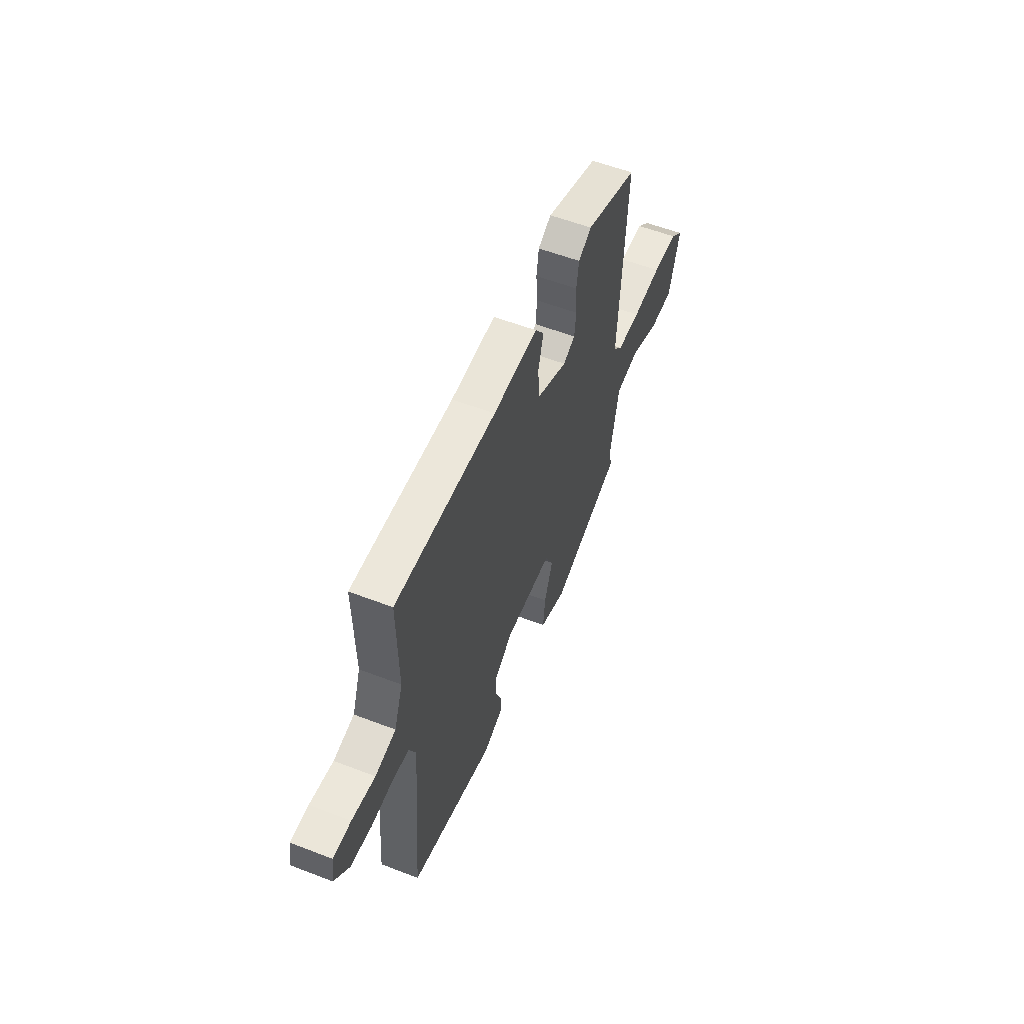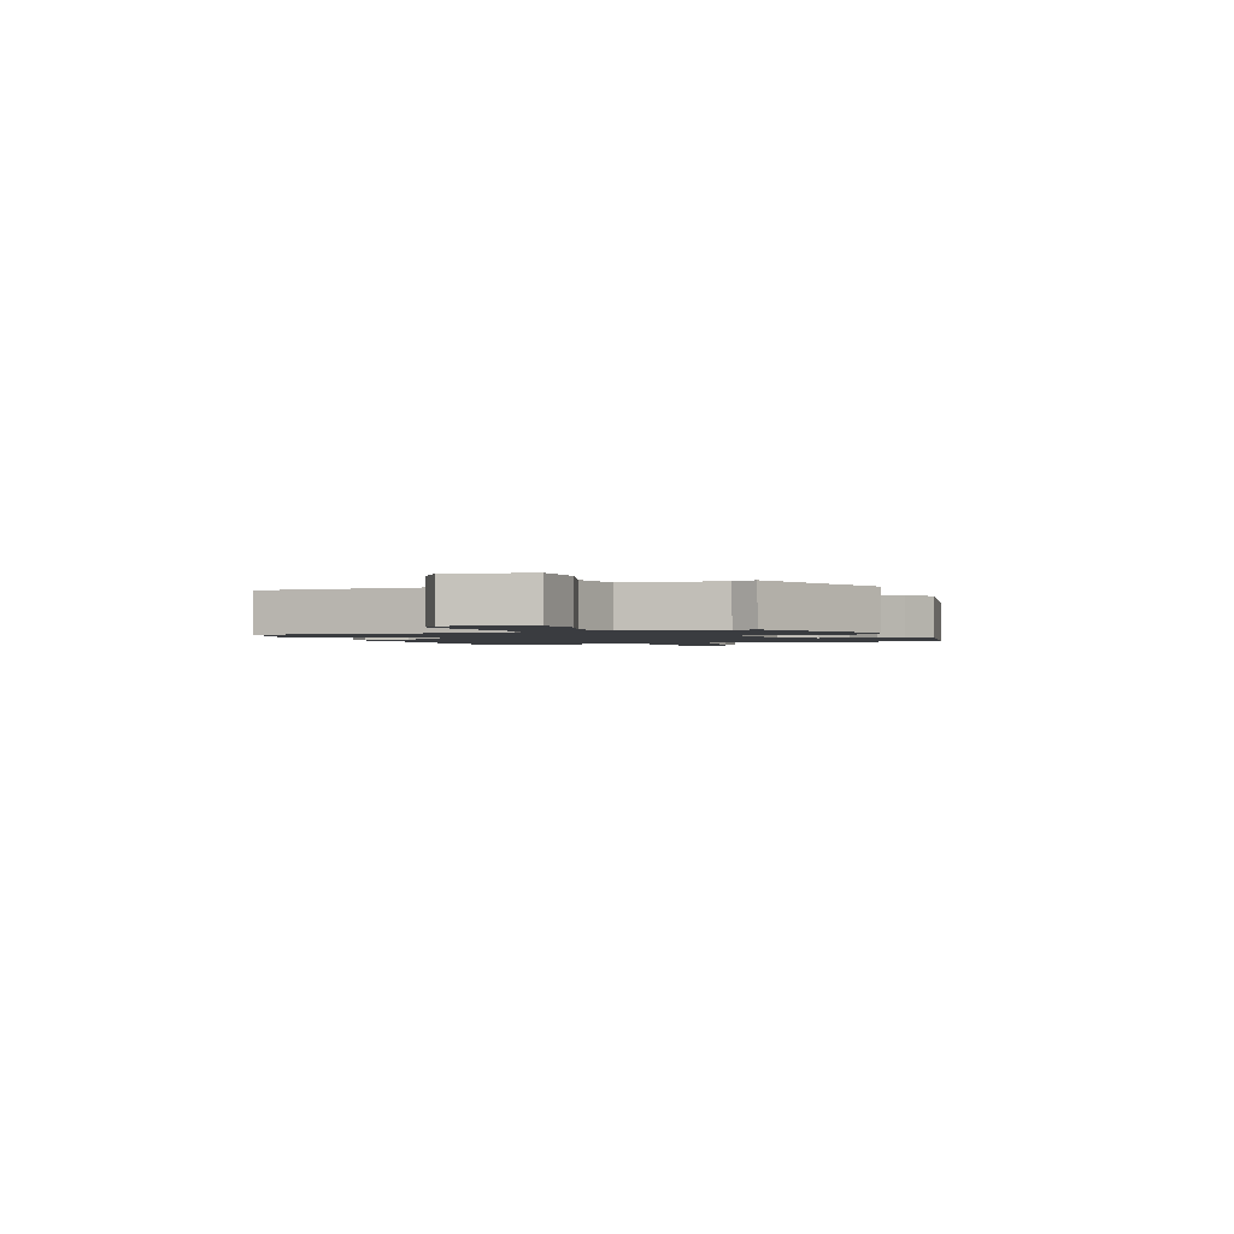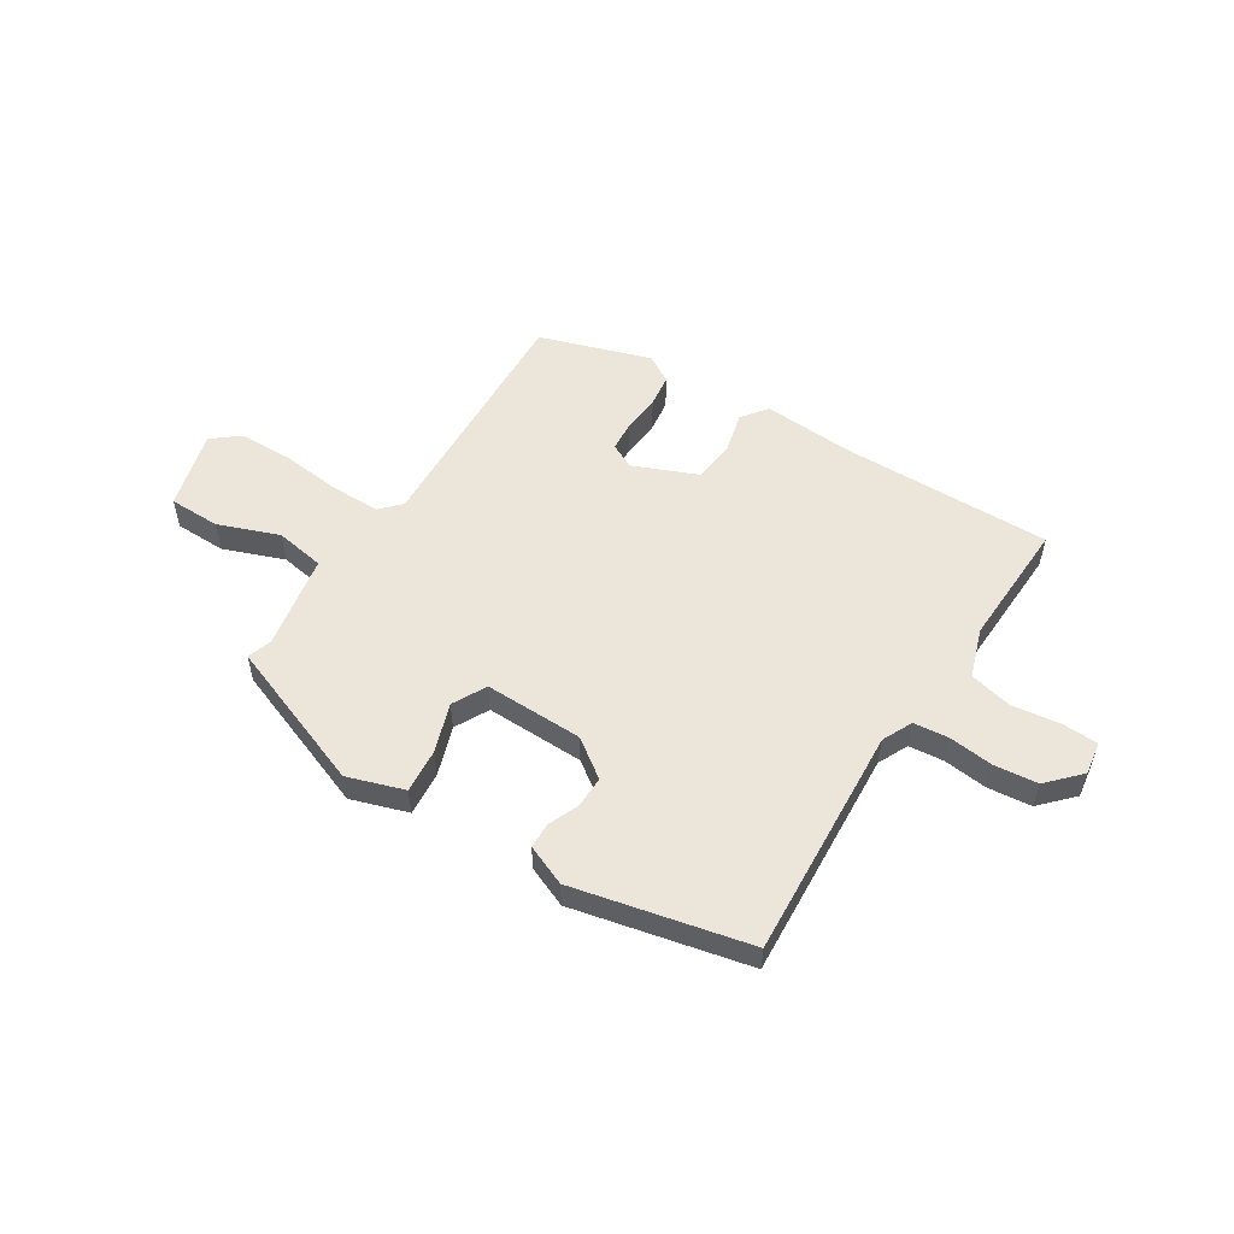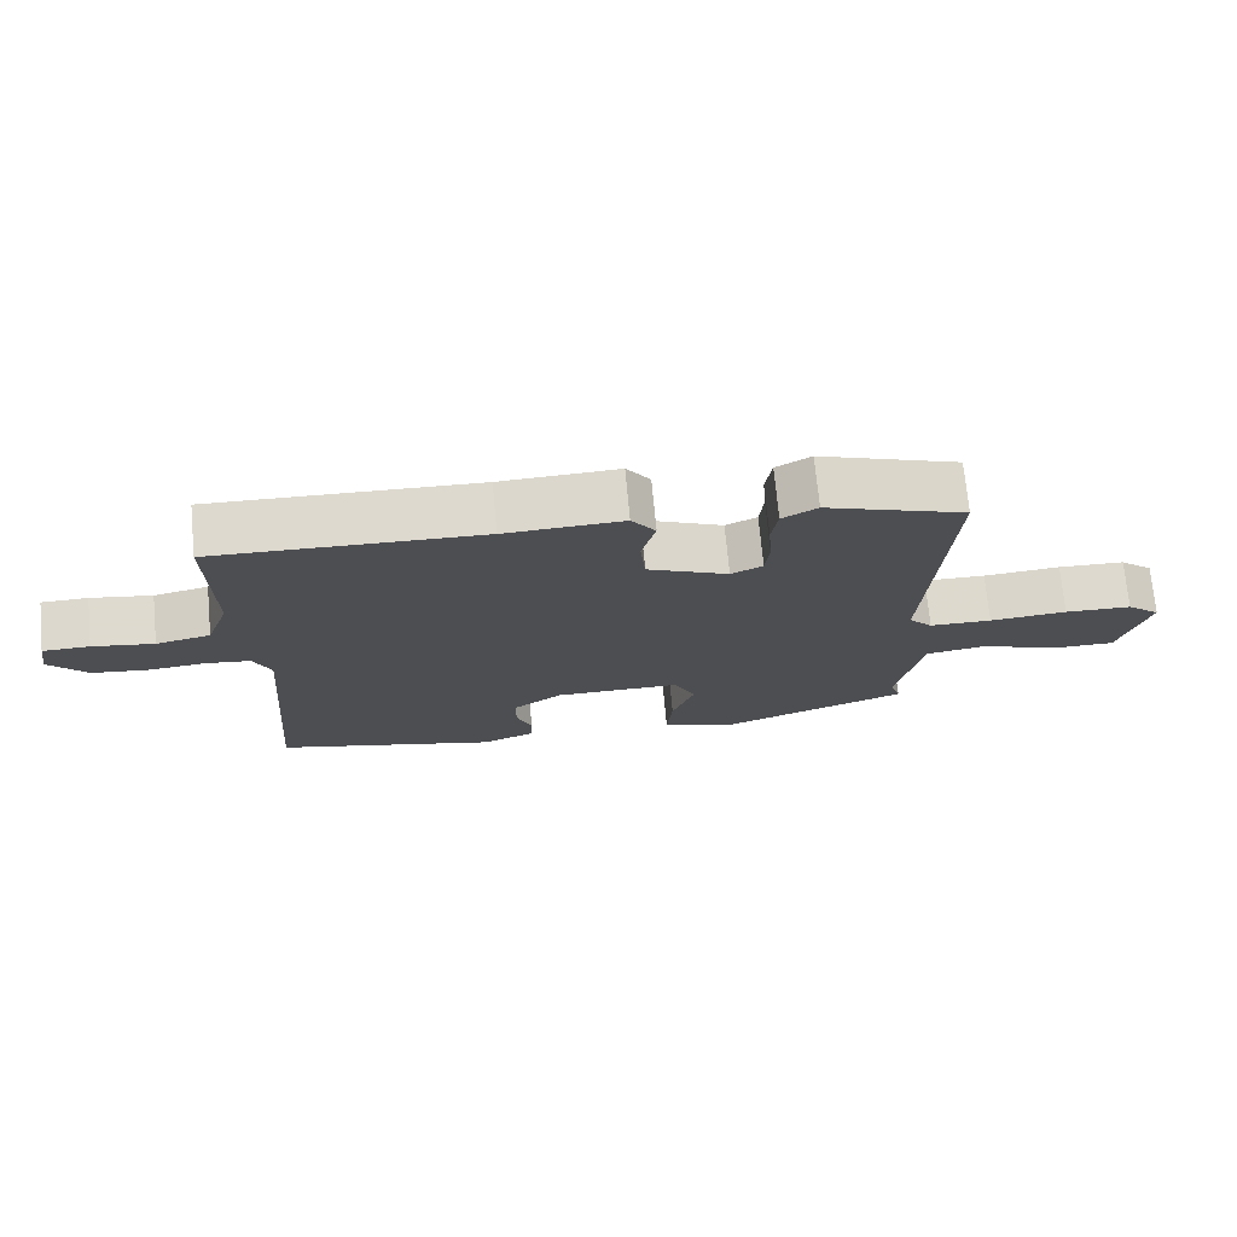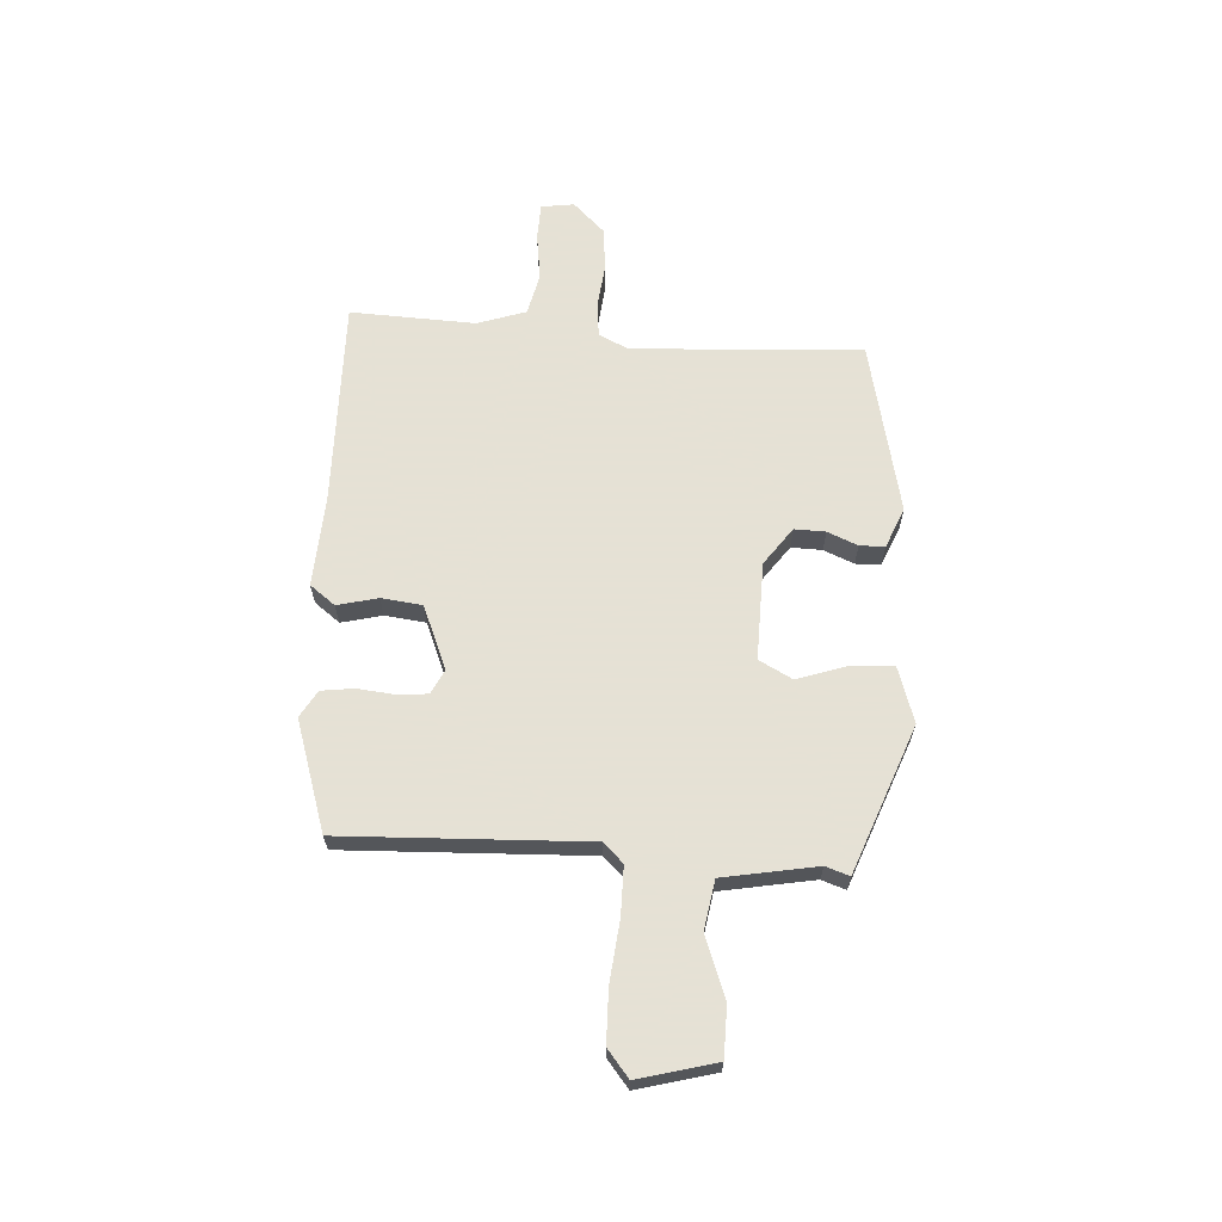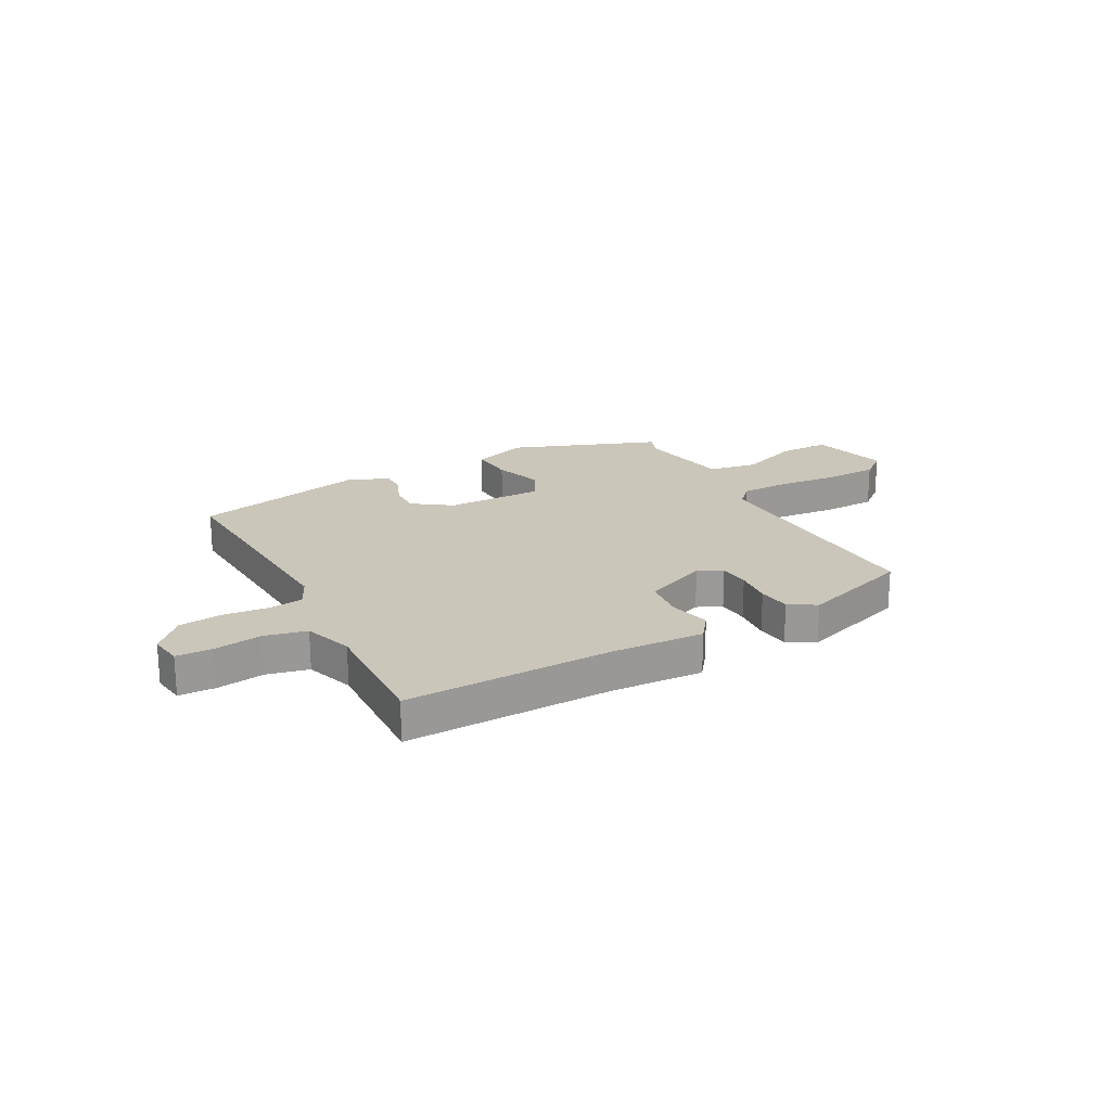
<metadata>
{"format":"obj","ext":"obj","renderer":"f3d","projection":"perspective","resolution":1024,"background":"white","views":[{"elev":56.2,"azim":-68.0,"up":"+Z"},{"elev":-1.7,"azim":114.4,"up":"+Y"},{"elev":54.5,"azim":-146.5,"up":"+Y"},{"elev":72.3,"azim":-5.4,"up":"+Z"},{"elev":64.9,"azim":94.9,"up":"+Y"},{"elev":21.2,"azim":-27.3,"up":"+Y"}]}
</metadata>
<code>
v 0.483 0.07 -0.45
v 0.212 0.07 -0.546
v 0.11 0.07 -0.51
v 0.118 0.07 -0.43
v 0.15 0.07 -0.342
v 0.119 0.07 -0.28
v -0.06 0.07 -0.279
v -0.13 0.07 -0.327
v -0.13 0.07 -0.384
v -0.108 0.07 -0.44
v -0.11 0.07 -0.486
v -0.184 0.07 -0.515
v -0.5 0.07 -0.437
v -0.466 0.07 -0.016
v -0.491 0.07 0.039
v -0.554 0.07 0.047
v -0.635 0.07 0.04
v -0.714 0.07 0.05
v -0.768 0.07 0.109
v -0.758 0.07 0.169
v -0.692 0.07 0.17
v -0.605 0.07 0.156
v -0.528 0.07 0.172
v -0.496 0.07 0.26
v -0.5 0.07 0.49
v -0.122 0.07 0.476
v 0.046 0.07 0.482
v 0.08 0.07 0.435
v 0.06 0.07 0.361
v 0.067 0.07 0.286
v 0.182 0.07 0.235
v 0.227 0.07 0.256
v 0.233 0.07 0.312
v 0.228 0.07 0.38
v 0.237 0.07 0.439
v 0.287 0.07 0.467
v 0.487 0.07 0.397
v 0.459 0.07 -0.051
v 0.493 0.07 -0.088
v 0.582 0.07 -0.09
v 0.693 0.07 -0.081
v 0.789 0.07 -0.085
v 0.837 0.07 -0.126
v 0.796 0.07 -0.267
v 0.703 0.07 -0.266
v 0.594 0.07 -0.222
v 0.504 0.07 -0.235
v 0.469 0.07 -0.406
v 0.483 0 -0.45
v 0.212 0 -0.546
v 0.11 0 -0.51
v 0.118 0 -0.43
v 0.15 0 -0.342
v 0.119 0 -0.28
v -0.06 0 -0.279
v -0.13 0 -0.327
v -0.13 0 -0.384
v -0.108 0 -0.44
v -0.11 0 -0.486
v -0.184 0 -0.515
v -0.5 0 -0.437
v -0.466 0 -0.016
v -0.491 0 0.039
v -0.554 0 0.047
v -0.635 0 0.04
v -0.714 0 0.05
v -0.768 0 0.109
v -0.758 0 0.169
v -0.692 0 0.17
v -0.605 0 0.156
v -0.528 0 0.172
v -0.496 0 0.26
v -0.5 0 0.49
v -0.122 0 0.476
v 0.046 0 0.482
v 0.08 0 0.435
v 0.06 0 0.361
v 0.067 0 0.286
v 0.182 0 0.235
v 0.227 0 0.256
v 0.233 0 0.312
v 0.228 0 0.38
v 0.237 0 0.439
v 0.287 0 0.467
v 0.487 0 0.397
v 0.459 0 -0.051
v 0.493 0 -0.088
v 0.582 0 -0.09
v 0.693 0 -0.081
v 0.789 0 -0.085
v 0.837 0 -0.126
v 0.796 0 -0.267
v 0.703 0 -0.266
v 0.594 0 -0.222
v 0.504 0 -0.235
v 0.469 0 -0.406
f 44 45 46
f 43 44 46
f 42 43 46
f 41 42 46
f 40 41 46
f 39 40 46 47
f 38 39 47 48
f 36 37 38
f 35 36 38
f 34 35 38
f 33 34 38
f 32 33 38 48
f 26 27 28 29
f 26 29 30
f 25 26 30
f 24 25 30
f 23 24 30 31
f 20 21 22
f 19 20 22
f 18 19 22
f 17 18 22
f 16 17 22
f 22 23 31
f 16 22 31
f 15 16 31
f 12 13 14
f 11 12 14
f 10 11 14
f 9 10 14
f 8 9 14 15
f 7 8 15 31
f 3 4 5
f 2 3 5
f 1 2 5
f 48 1 5
f 48 5 6
f 32 48 6
f 6 7 31 32
f 94 93 92
f 94 92 91
f 94 91 90
f 94 90 89
f 94 89 88
f 95 94 88 87
f 96 95 87 86
f 86 85 84
f 86 84 83
f 86 83 82
f 86 82 81
f 96 86 81 80
f 77 76 75 74
f 78 77 74
f 78 74 73
f 78 73 72
f 79 78 72 71
f 70 69 68
f 70 68 67
f 70 67 66
f 70 66 65
f 70 65 64
f 79 71 70
f 79 70 64
f 79 64 63
f 62 61 60
f 62 60 59
f 62 59 58
f 62 58 57
f 63 62 57 56
f 79 63 56 55
f 53 52 51
f 53 51 50
f 53 50 49
f 53 49 96
f 54 53 96
f 54 96 80
f 80 79 55 54
f 1 49 50 2
f 2 50 51 3
f 3 51 52 4
f 4 52 53 5
f 5 53 54 6
f 6 54 55 7
f 7 55 56 8
f 8 56 57 9
f 9 57 58 10
f 10 58 59 11
f 11 59 60 12
f 12 60 61 13
f 13 61 62 14
f 14 62 63 15
f 15 63 64 16
f 16 64 65 17
f 17 65 66 18
f 18 66 67 19
f 19 67 68 20
f 20 68 69 21
f 21 69 70 22
f 22 70 71 23
f 23 71 72 24
f 24 72 73 25
f 25 73 74 26
f 26 74 75 27
f 27 75 76 28
f 28 76 77 29
f 29 77 78 30
f 30 78 79 31
f 31 79 80 32
f 32 80 81 33
f 33 81 82 34
f 34 82 83 35
f 35 83 84 36
f 36 84 85 37
f 37 85 86 38
f 38 86 87 39
f 39 87 88 40
f 40 88 89 41
f 41 89 90 42
f 42 90 91 43
f 43 91 92 44
f 44 92 93 45
f 45 93 94 46
f 46 94 95 47
f 47 95 96 48
f 48 96 49 1

</code>
